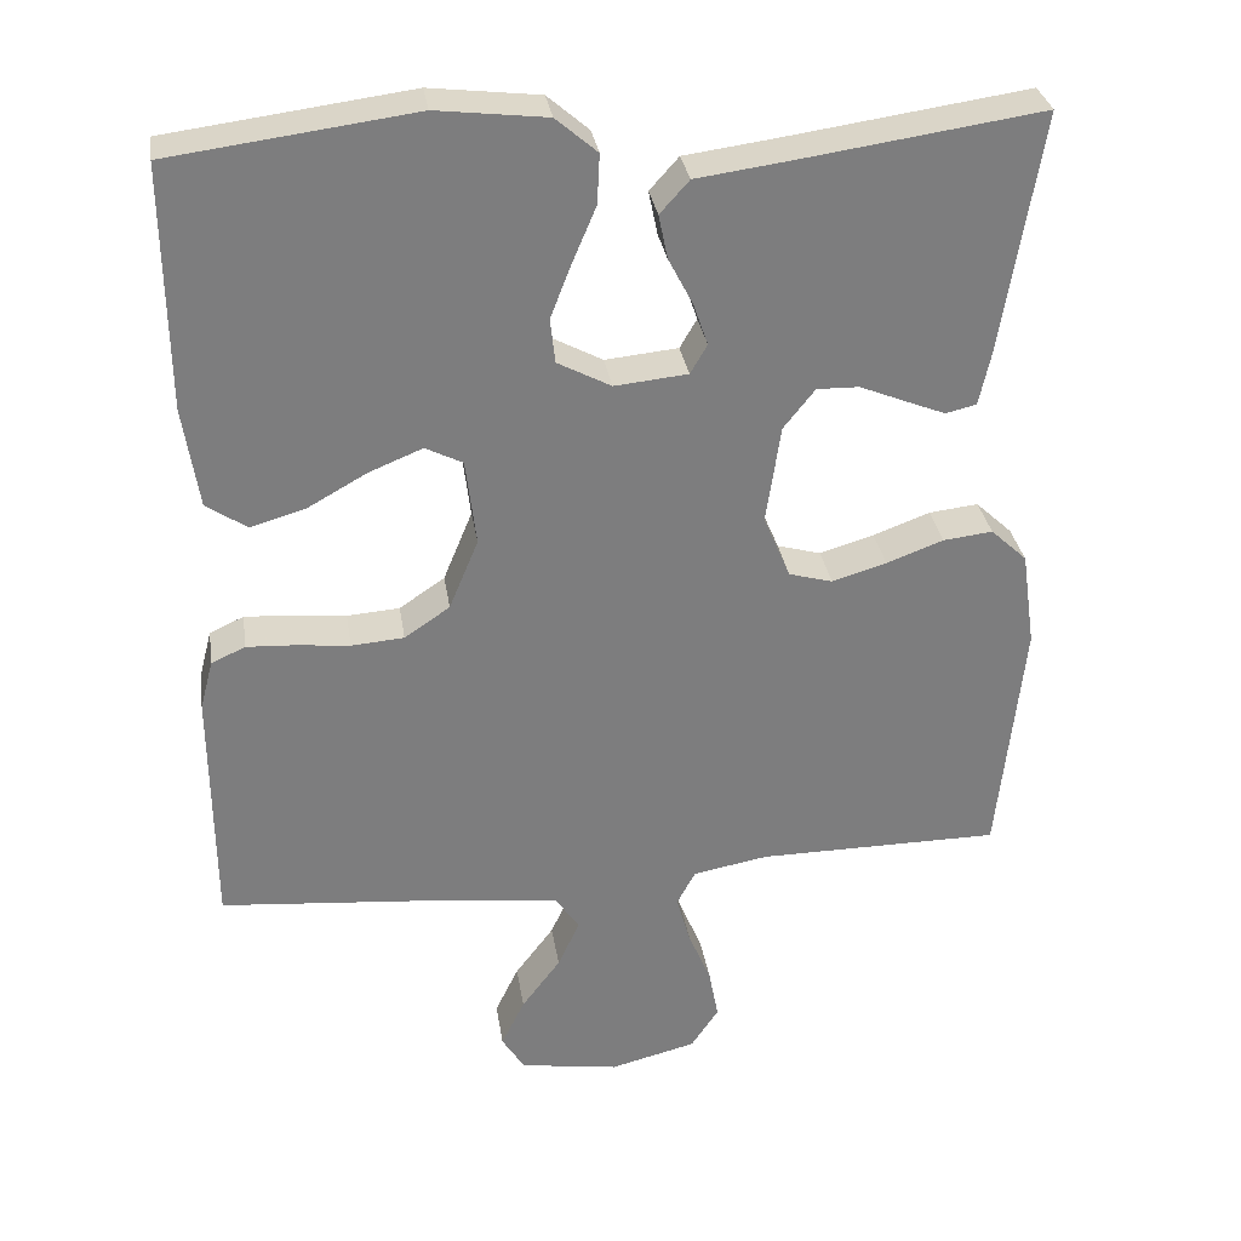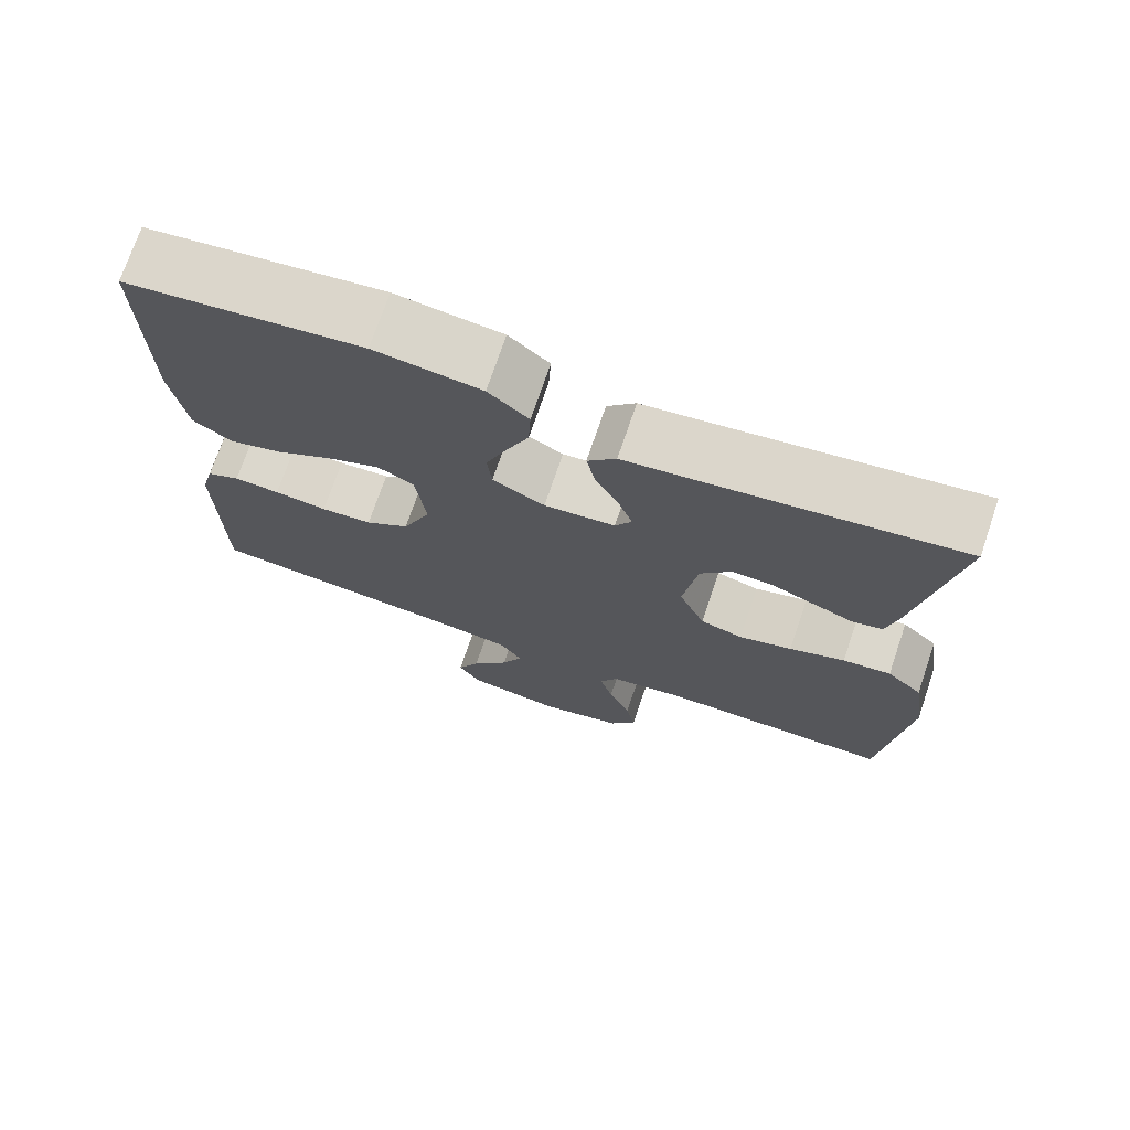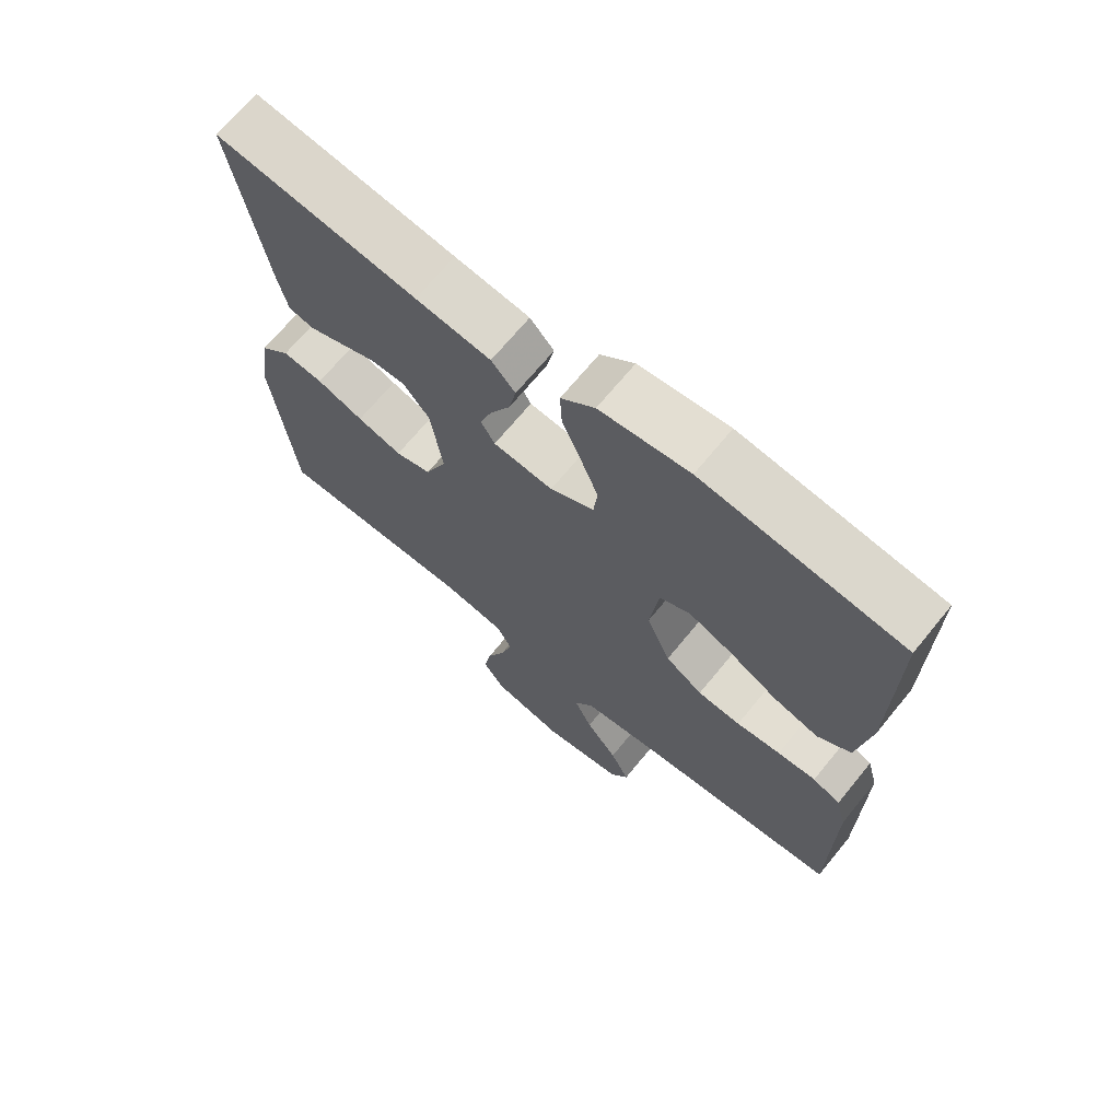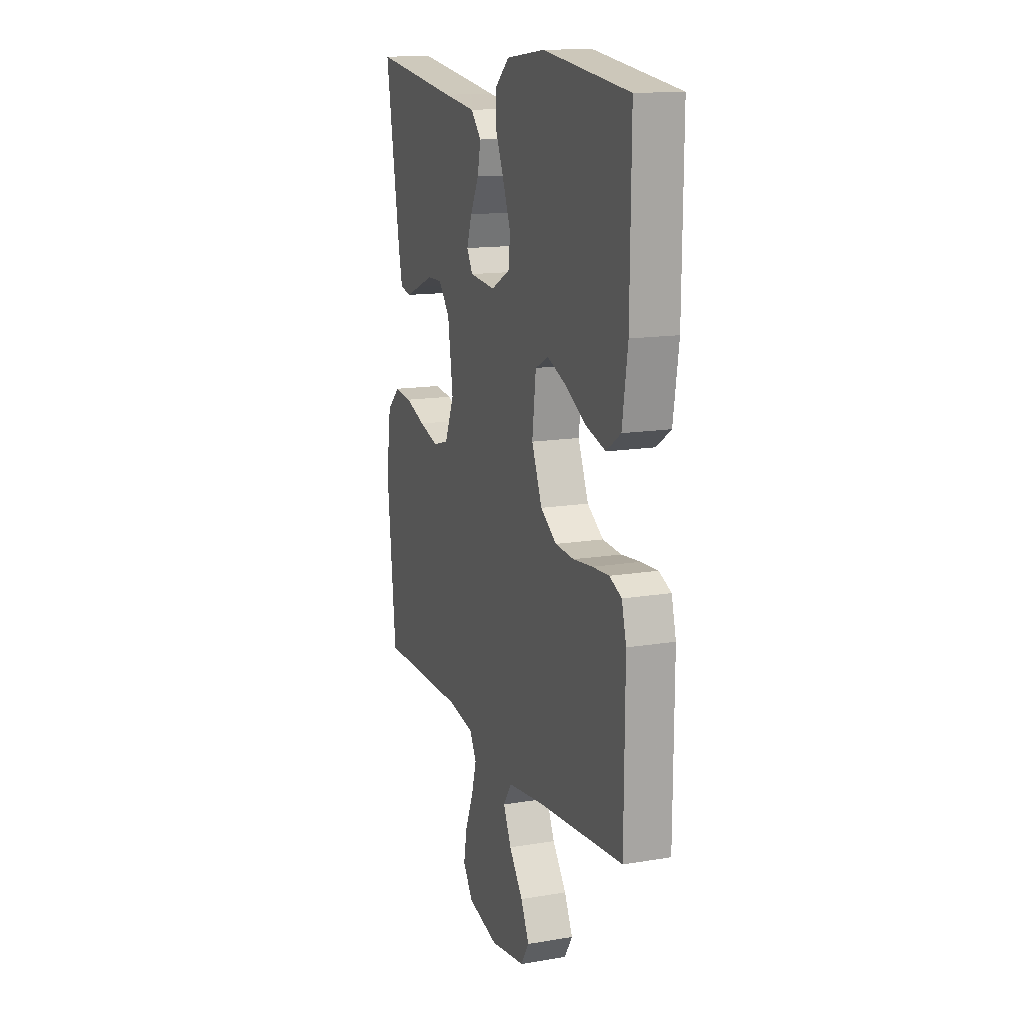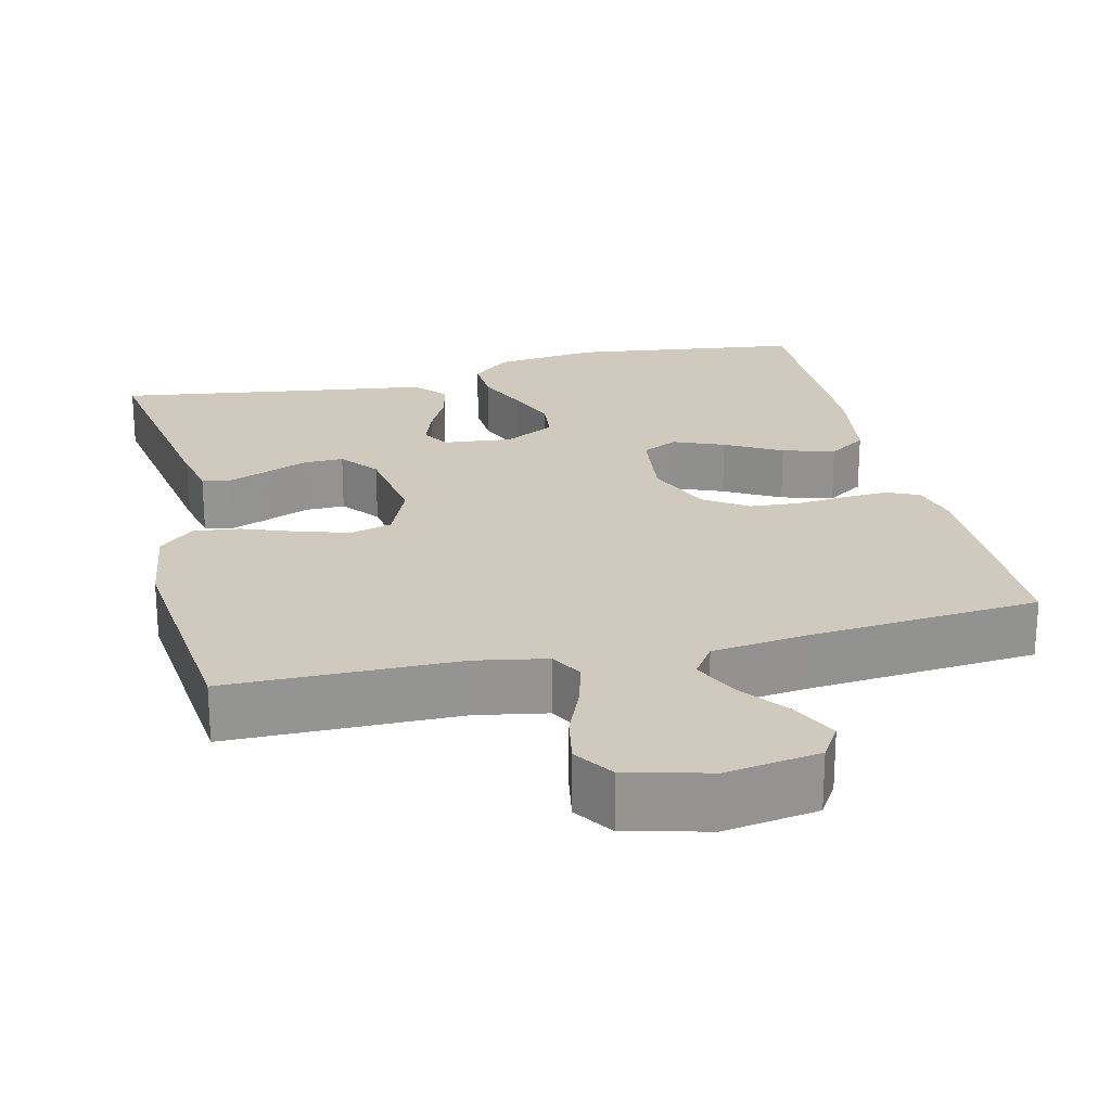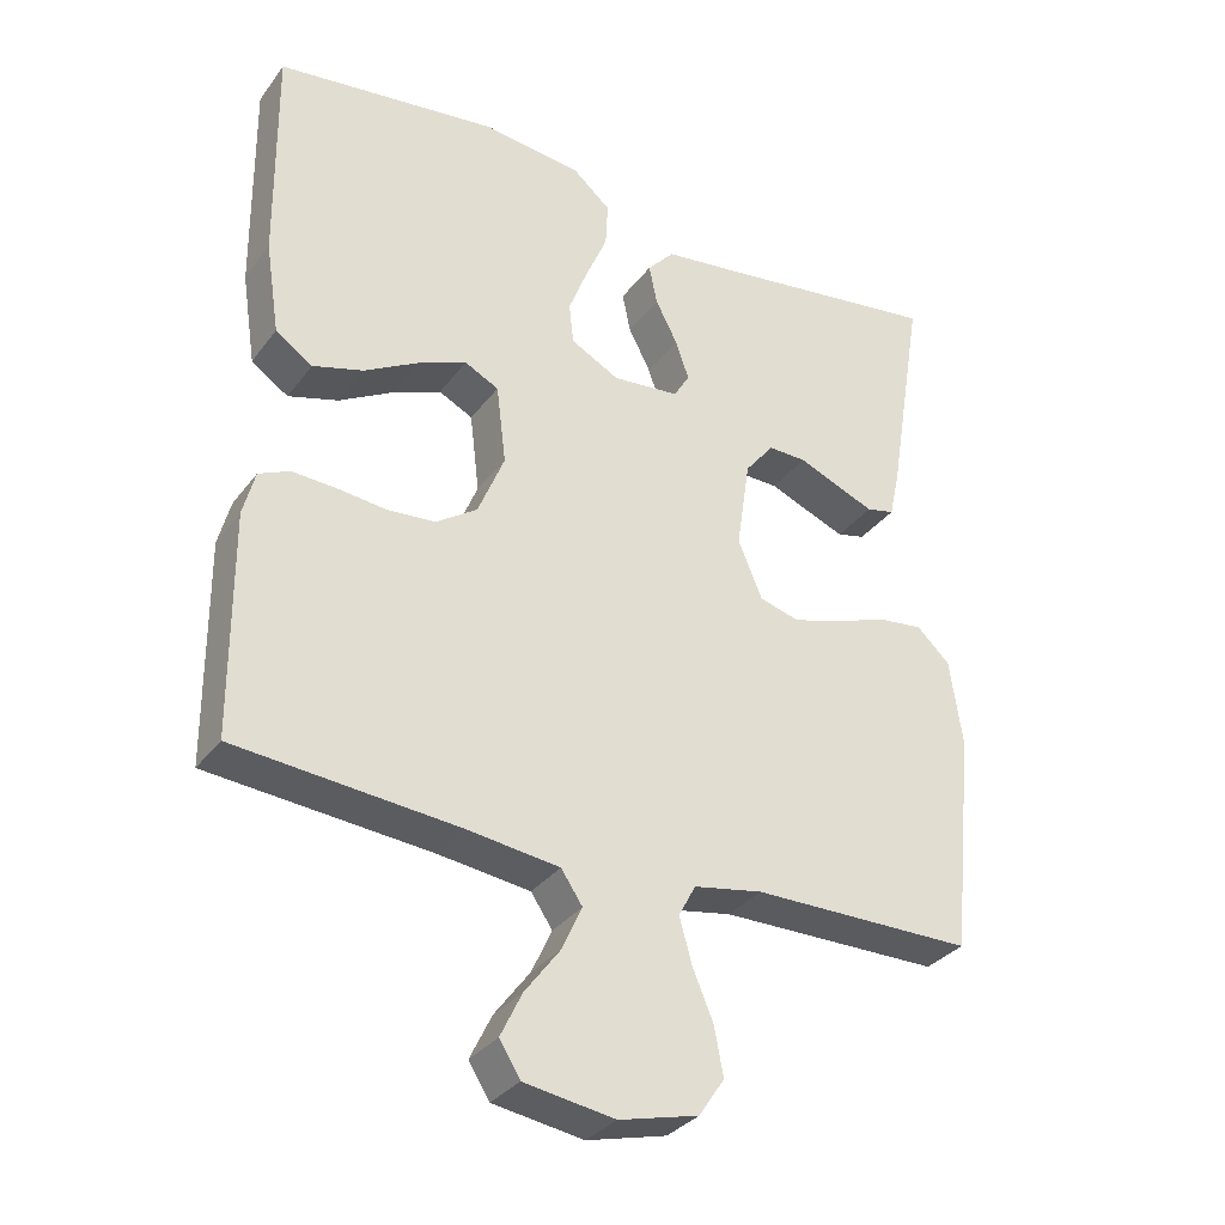
<metadata>
{"format":"obj","ext":"obj","renderer":"f3d","projection":"perspective","resolution":1024,"background":"white","views":[{"elev":31.4,"azim":-8.7,"up":"+Z"},{"elev":72.9,"azim":18.8,"up":"+Z"},{"elev":69.1,"azim":-140.7,"up":"+Z"},{"elev":14.2,"azim":-110.3,"up":"+Z"},{"elev":23.1,"azim":166.6,"up":"+Y"},{"elev":-32.7,"azim":-30.8,"up":"+Z"}]}
</metadata>
<code>
v -0.5 0.07 0.5
v -0.2 0.07 0.539
v -0.065 0.07 0.523
v -0.014 0.07 0.479
v -0.017 0.07 0.418
v -0.046 0.07 0.35
v -0.072 0.07 0.283
v -0.066 0.07 0.228
v 0 0.07 0.193
v 0.09 0.07 0.202
v 0.111 0.07 0.238
v 0.093 0.07 0.29
v 0.063 0.07 0.348
v 0.052 0.07 0.402
v 0.088 0.07 0.442
v 0.2 0.07 0.457
v 0.5 0.07 0.5
v 0.451 0.07 0.2
v 0.437 0.07 0.136
v 0.399 0.07 0.127
v 0.349 0.07 0.147
v 0.293 0.07 0.17
v 0.241 0.07 0.171
v 0.202 0.07 0.122
v 0.184 0.07 0
v 0.217 0.07 -0.078
v 0.271 0.07 -0.093
v 0.338 0.07 -0.073
v 0.408 0.07 -0.047
v 0.469 0.07 -0.04
v 0.514 0.07 -0.082
v 0.531 0.07 -0.2
v 0.5 0.07 -0.5
v 0.2 0.07 -0.502
v 0.107 0.07 -0.519
v 0.084 0.07 -0.562
v 0.101 0.07 -0.623
v 0.129 0.07 -0.69
v 0.141 0.07 -0.754
v 0.107 0.07 -0.805
v 0 0.07 -0.832
v -0.122 0.07 -0.813
v -0.15 0.07 -0.768
v -0.121 0.07 -0.708
v -0.073 0.07 -0.644
v -0.046 0.07 -0.585
v -0.075 0.07 -0.542
v -0.2 0.07 -0.526
v -0.5 0.07 -0.5
v -0.502 0.07 -0.2
v -0.486 0.07 -0.139
v -0.444 0.07 -0.12
v -0.386 0.07 -0.123
v -0.319 0.07 -0.13
v -0.254 0.07 -0.125
v -0.198 0.07 -0.087
v -0.162 0.07 0
v -0.175 0.07 0.107
v -0.221 0.07 0.13
v -0.287 0.07 0.103
v -0.36 0.07 0.062
v -0.428 0.07 0.042
v -0.478 0.07 0.076
v -0.497 0.07 0.2
v -0.5 0 0.5
v -0.2 0 0.539
v -0.065 0 0.523
v -0.014 0 0.479
v -0.017 0 0.418
v -0.046 0 0.35
v -0.072 0 0.283
v -0.066 0 0.228
v 0 0 0.193
v 0.09 0 0.202
v 0.111 0 0.238
v 0.093 0 0.29
v 0.063 0 0.348
v 0.052 0 0.402
v 0.088 0 0.442
v 0.2 0 0.457
v 0.5 0 0.5
v 0.451 0 0.2
v 0.437 0 0.136
v 0.399 0 0.127
v 0.349 0 0.147
v 0.293 0 0.17
v 0.241 0 0.171
v 0.202 0 0.122
v 0.184 0 0
v 0.217 0 -0.078
v 0.271 0 -0.093
v 0.338 0 -0.073
v 0.408 0 -0.047
v 0.469 0 -0.04
v 0.514 0 -0.082
v 0.531 0 -0.2
v 0.5 0 -0.5
v 0.2 0 -0.502
v 0.107 0 -0.519
v 0.084 0 -0.562
v 0.101 0 -0.623
v 0.129 0 -0.69
v 0.141 0 -0.754
v 0.107 0 -0.805
v 0 0 -0.832
v -0.122 0 -0.813
v -0.15 0 -0.768
v -0.121 0 -0.708
v -0.073 0 -0.644
v -0.046 0 -0.585
v -0.075 0 -0.542
v -0.2 0 -0.526
v -0.5 0 -0.5
v -0.502 0 -0.2
v -0.486 0 -0.139
v -0.444 0 -0.12
v -0.386 0 -0.123
v -0.319 0 -0.13
v -0.254 0 -0.125
v -0.198 0 -0.087
v -0.162 0 0
v -0.175 0 0.107
v -0.221 0 0.13
v -0.287 0 0.103
v -0.36 0 0.062
v -0.428 0 0.042
v -0.478 0 0.076
v -0.497 0 0.2
f 4 5 6
f 3 4 6
f 2 3 6
f 1 2 6
f 64 1 6
f 63 64 6
f 62 63 6
f 61 62 6
f 60 61 6
f 59 60 6 7
f 58 59 7 8
f 57 58 8 9
f 56 57 9 10
f 52 53 54
f 51 52 54
f 50 51 54
f 49 50 54
f 48 49 54
f 47 48 54 55
f 46 47 55 56
f 43 44 45
f 42 43 45
f 41 42 45
f 40 41 45
f 39 40 45
f 38 39 45
f 37 38 45
f 36 37 45 46
f 46 56 10
f 36 46 10
f 35 36 10
f 32 33 34
f 31 32 34
f 30 31 34
f 29 30 34
f 28 29 34
f 27 28 34 35
f 20 21 22
f 19 20 22
f 18 19 22
f 17 18 22
f 16 17 22
f 16 22 23
f 15 16 23
f 14 15 23
f 13 14 23
f 12 13 23
f 11 12 23 24
f 11 24 25
f 10 11 25
f 35 10 25
f 35 25 26
f 26 27 35
f 70 69 68
f 70 68 67
f 70 67 66
f 70 66 65
f 70 65 128
f 70 128 127
f 70 127 126
f 70 126 125
f 70 125 124
f 71 70 124 123
f 72 71 123 122
f 73 72 122 121
f 74 73 121 120
f 118 117 116
f 118 116 115
f 118 115 114
f 118 114 113
f 118 113 112
f 119 118 112 111
f 120 119 111 110
f 109 108 107
f 109 107 106
f 109 106 105
f 109 105 104
f 109 104 103
f 109 103 102
f 109 102 101
f 110 109 101 100
f 74 120 110
f 74 110 100
f 74 100 99
f 98 97 96
f 98 96 95
f 98 95 94
f 98 94 93
f 98 93 92
f 99 98 92 91
f 86 85 84
f 86 84 83
f 86 83 82
f 86 82 81
f 86 81 80
f 87 86 80
f 87 80 79
f 87 79 78
f 87 78 77
f 87 77 76
f 88 87 76 75
f 89 88 75
f 89 75 74
f 89 74 99
f 90 89 99
f 99 91 90
f 1 65 66 2
f 2 66 67 3
f 3 67 68 4
f 4 68 69 5
f 5 69 70 6
f 6 70 71 7
f 7 71 72 8
f 8 72 73 9
f 9 73 74 10
f 10 74 75 11
f 11 75 76 12
f 12 76 77 13
f 13 77 78 14
f 14 78 79 15
f 15 79 80 16
f 16 80 81 17
f 17 81 82 18
f 18 82 83 19
f 19 83 84 20
f 20 84 85 21
f 21 85 86 22
f 22 86 87 23
f 23 87 88 24
f 24 88 89 25
f 25 89 90 26
f 26 90 91 27
f 27 91 92 28
f 28 92 93 29
f 29 93 94 30
f 30 94 95 31
f 31 95 96 32
f 32 96 97 33
f 33 97 98 34
f 34 98 99 35
f 35 99 100 36
f 36 100 101 37
f 37 101 102 38
f 38 102 103 39
f 39 103 104 40
f 40 104 105 41
f 41 105 106 42
f 42 106 107 43
f 43 107 108 44
f 44 108 109 45
f 45 109 110 46
f 46 110 111 47
f 47 111 112 48
f 48 112 113 49
f 49 113 114 50
f 50 114 115 51
f 51 115 116 52
f 52 116 117 53
f 53 117 118 54
f 54 118 119 55
f 55 119 120 56
f 56 120 121 57
f 57 121 122 58
f 58 122 123 59
f 59 123 124 60
f 60 124 125 61
f 61 125 126 62
f 62 126 127 63
f 63 127 128 64
f 64 128 65 1

</code>
